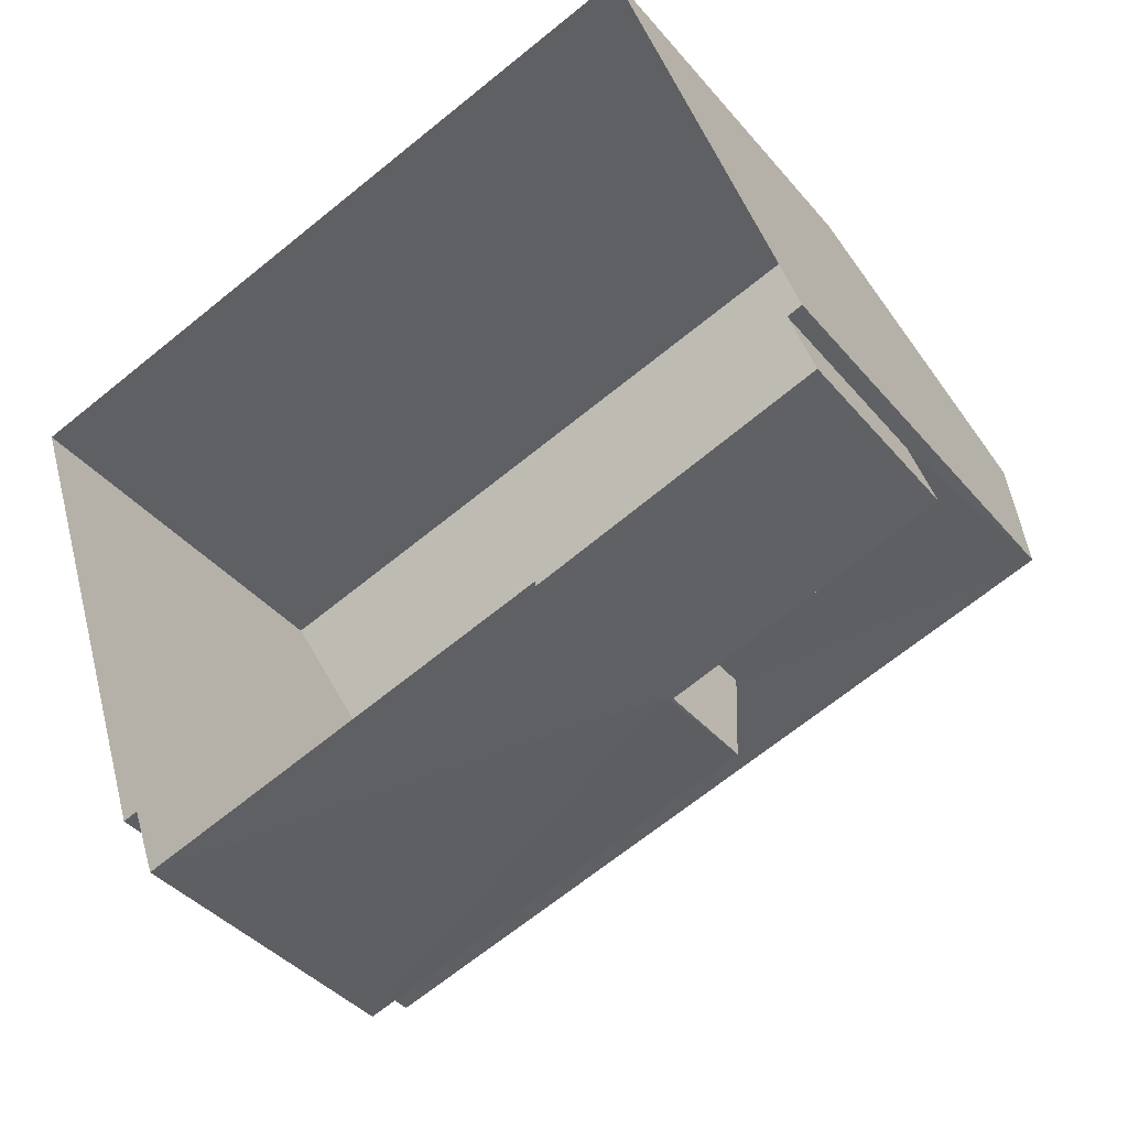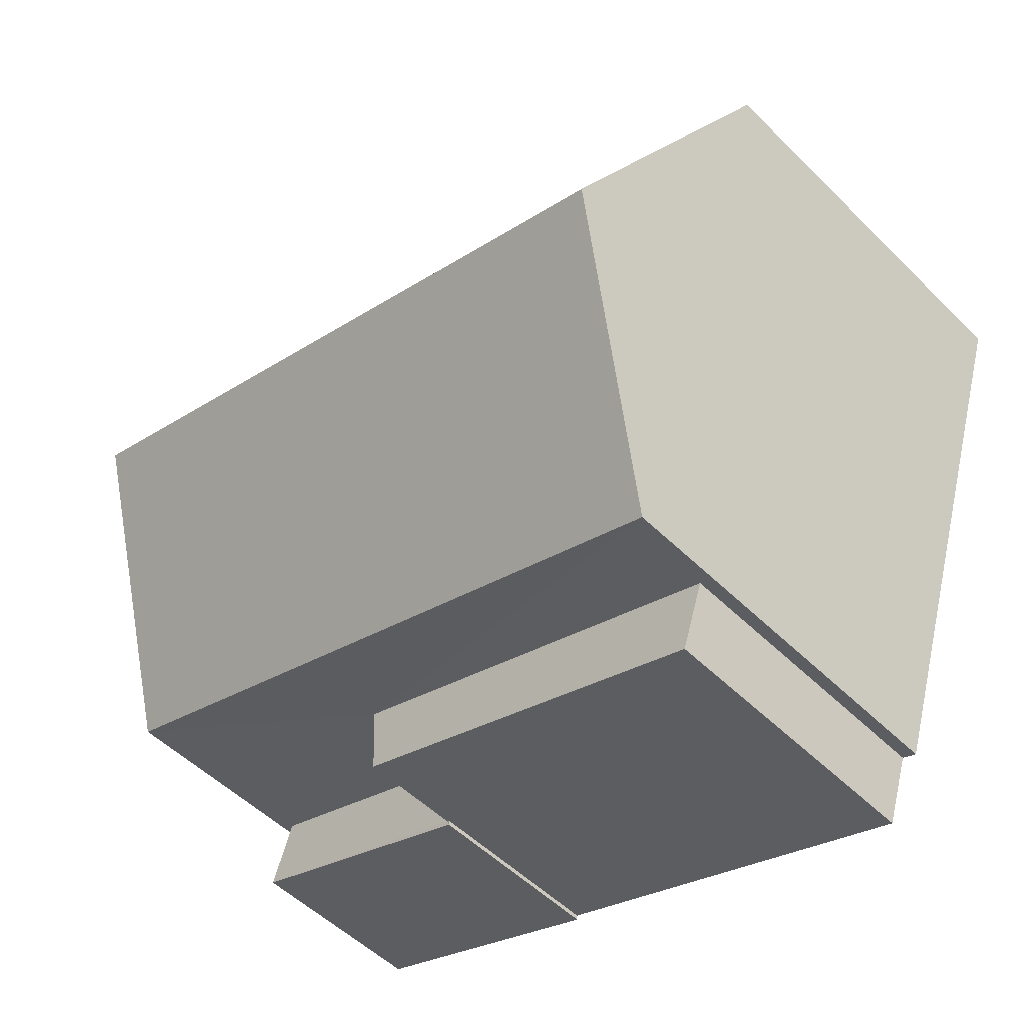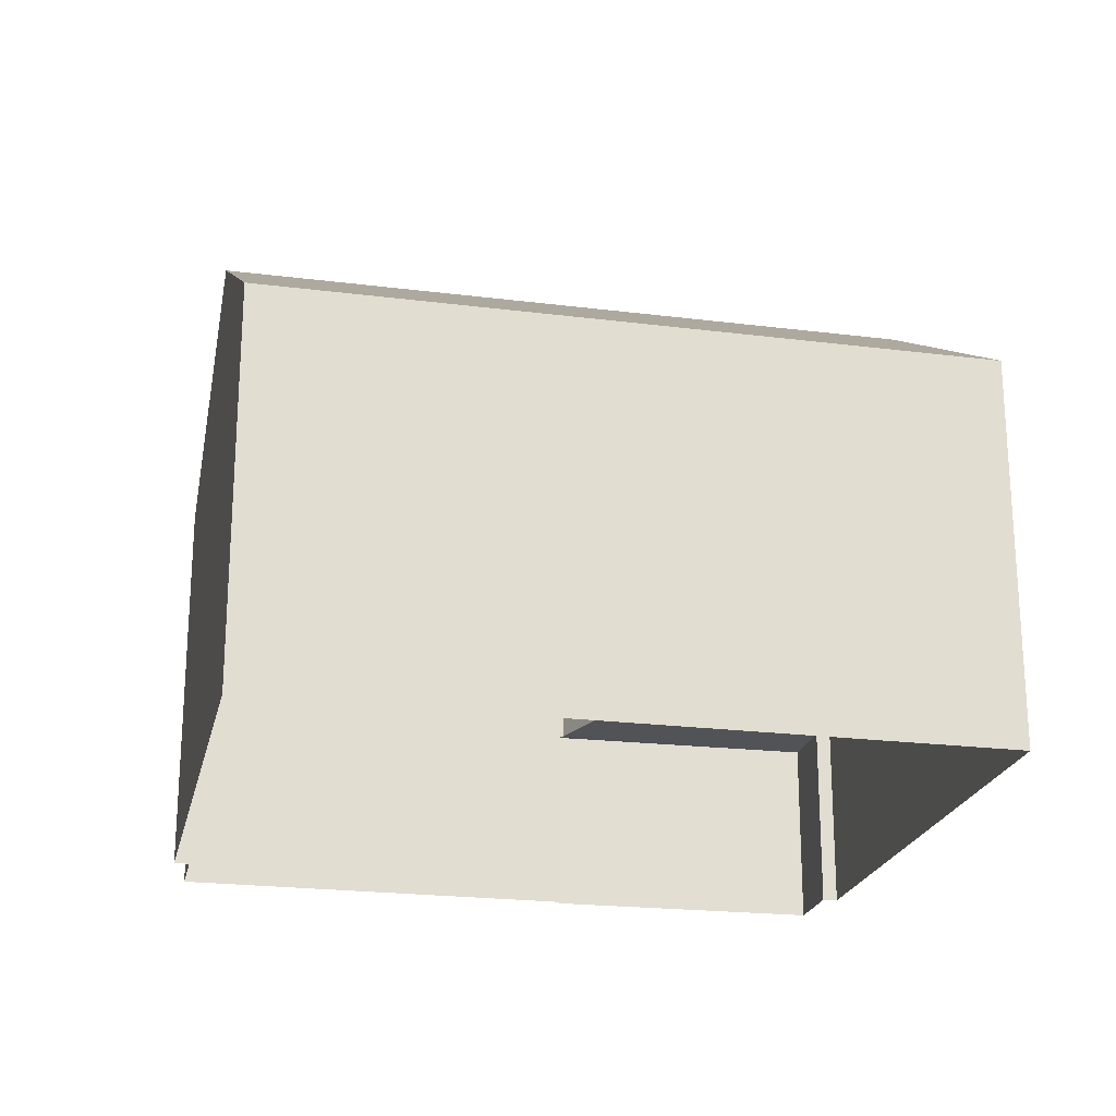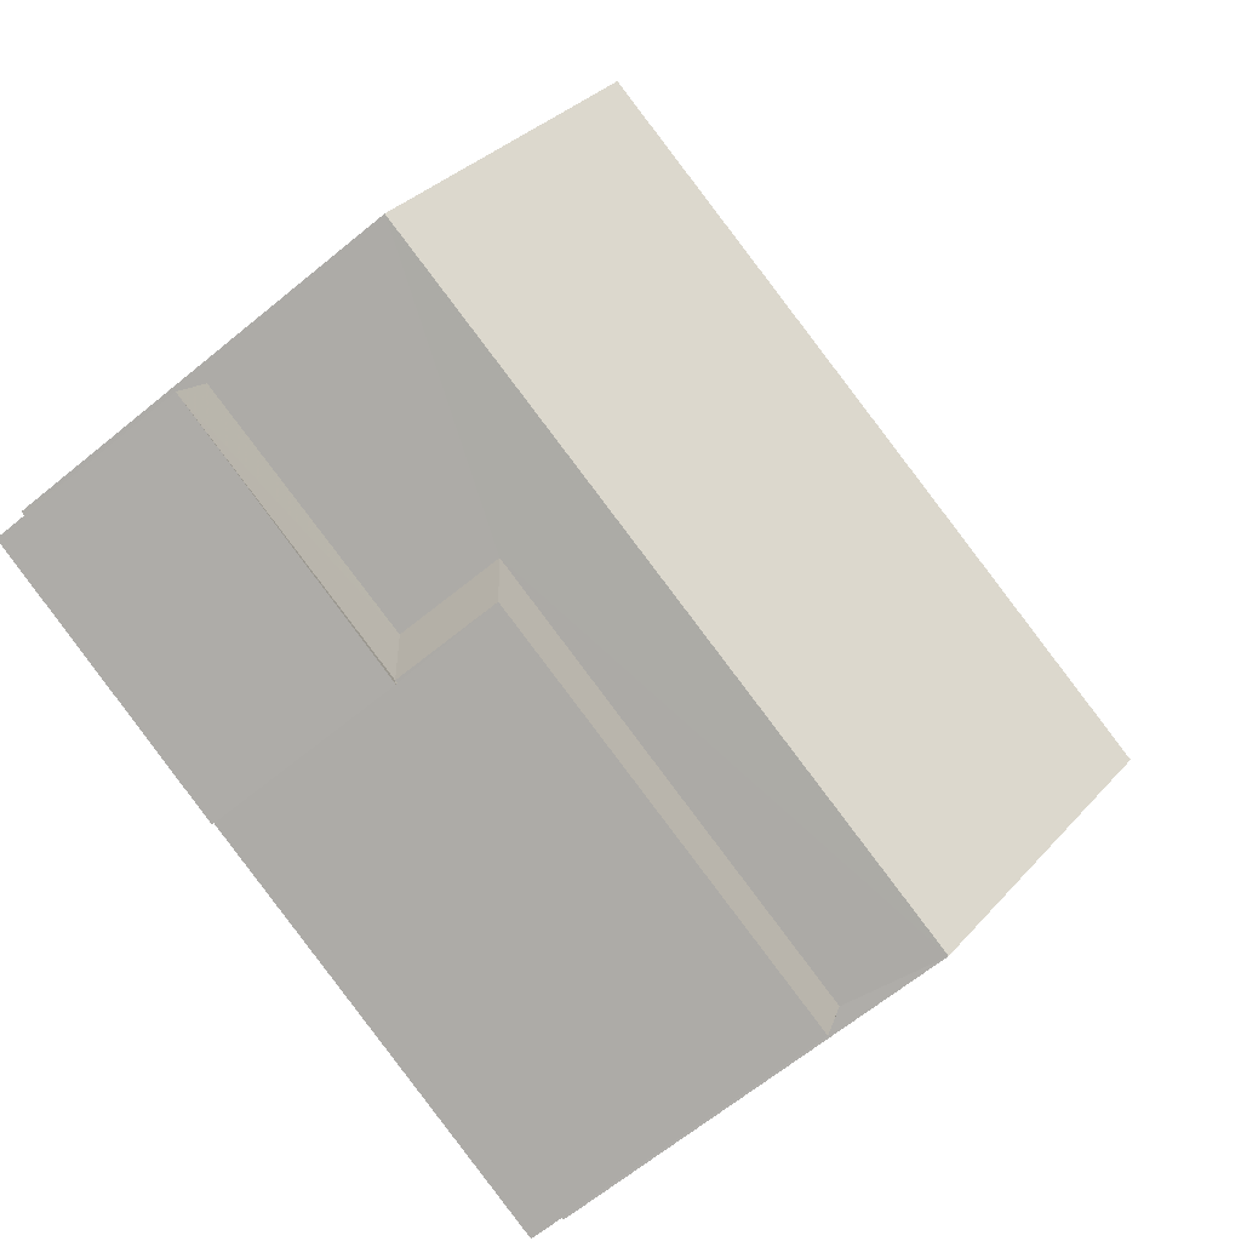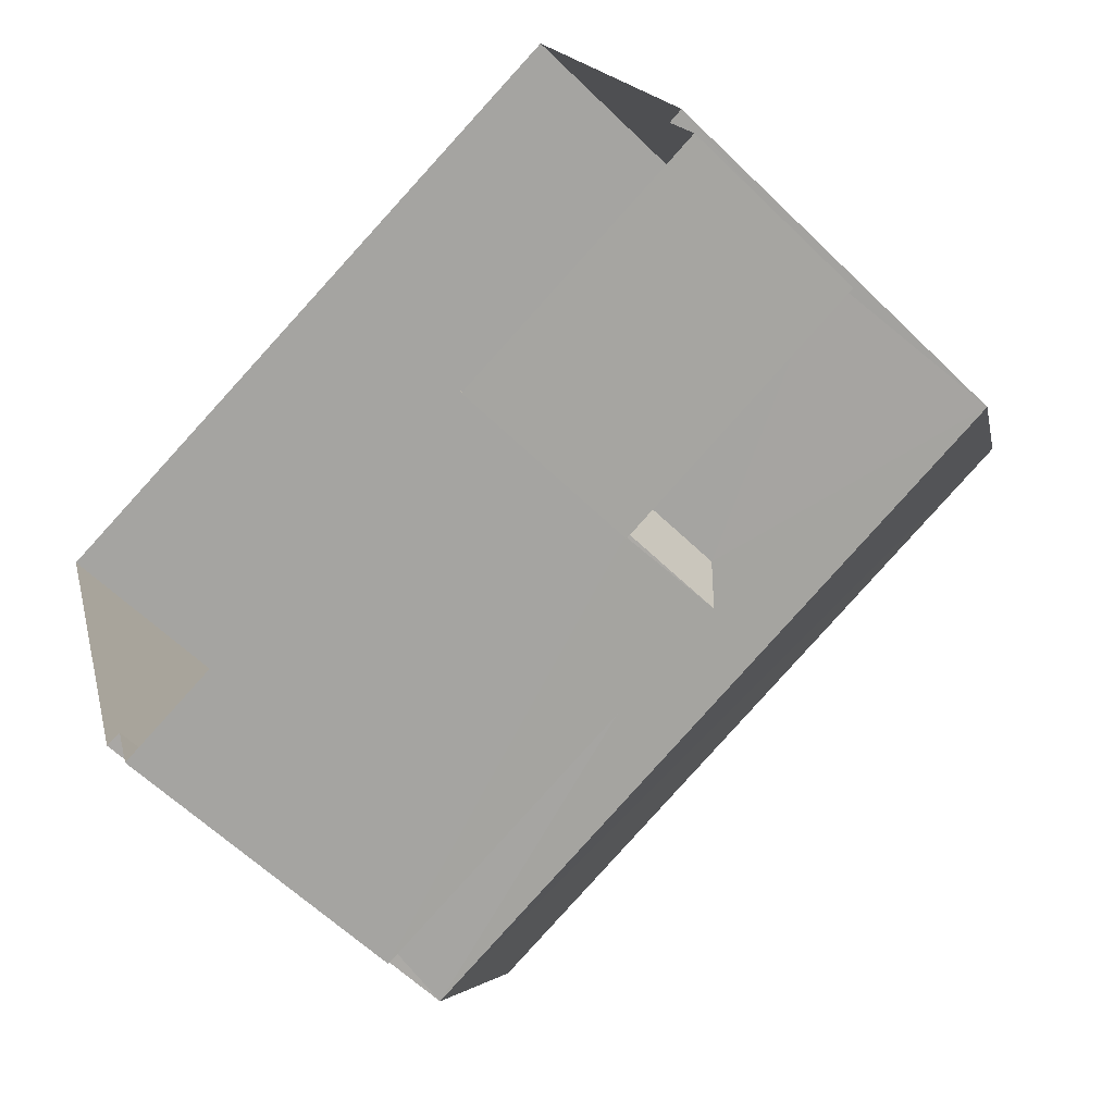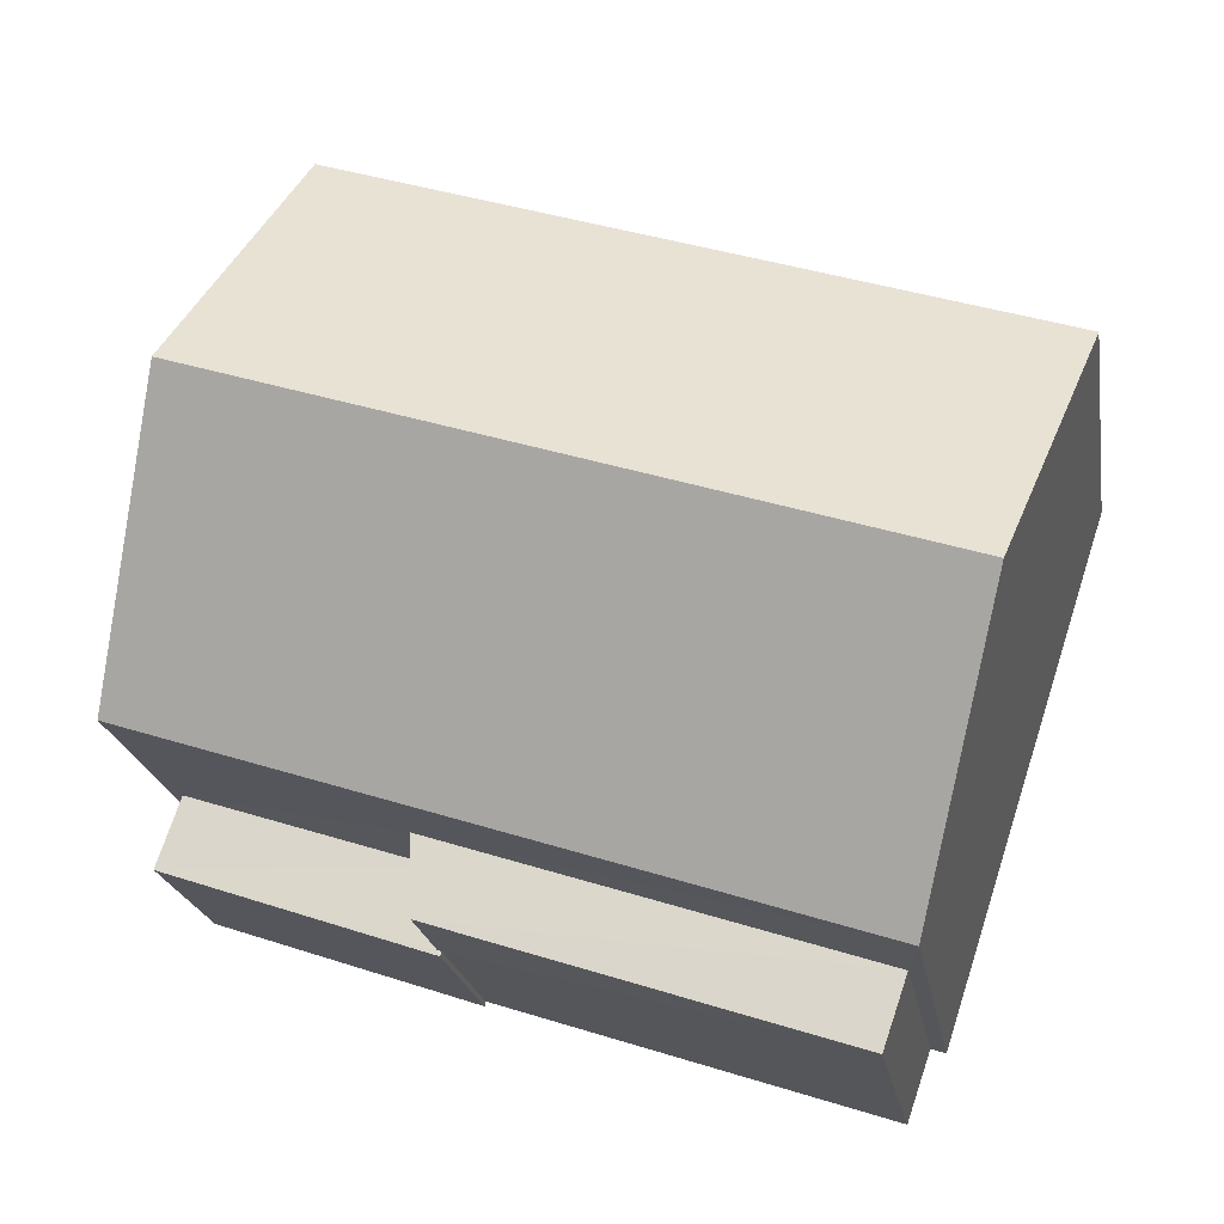
<metadata>
{"format":"obj","ext":"obj","renderer":"f3d","projection":"perspective","resolution":1024,"background":"white","views":[{"elev":-38.8,"azim":-144.8,"up":"+Y"},{"elev":-51.7,"azim":43.2,"up":"+Y"},{"elev":-22.2,"azim":149.5,"up":"+Z"},{"elev":-65.4,"azim":-50.5,"up":"+Y"},{"elev":-60.3,"azim":-135.0,"up":"+Y"},{"elev":-21.1,"azim":9.2,"up":"+Y"}]}
</metadata>
<code>
v -2.251e+05 -1.275e+05 14.14
v -2.251e+05 -1.275e+05 14.14
v -2.251e+05 -1.275e+05 14.14
v -2.251e+05 -1.275e+05 14.14
v -2.251e+05 -1.275e+05 14.14
v -2.251e+05 -1.275e+05 14.14
v -2.251e+05 -1.275e+05 14.14
v -2.251e+05 -1.275e+05 14.14
v -2.251e+05 -1.275e+05 14.14
v -2.251e+05 -1.275e+05 14.14
v -2.251e+05 -1.275e+05 18.54
v -2.251e+05 -1.275e+05 18.54
v -2.251e+05 -1.275e+05 18.54
v -2.251e+05 -1.275e+05 18.54
v -2.251e+05 -1.275e+05 22.37
v -2.251e+05 -1.275e+05 19.95
v -2.251e+05 -1.275e+05 22.37
v -2.251e+05 -1.275e+05 19.95
v -2.251e+05 -1.275e+05 19.95
v -2.251e+05 -1.275e+05 19.95
v -2.251e+05 -1.275e+05 16.99
v -2.251e+05 -1.275e+05 16.99
v -2.251e+05 -1.275e+05 16.99
v -2.251e+05 -1.275e+05 16.99
v -2.251e+05 -1.275e+05 16.99
v -2.251e+05 -1.275e+05 16.99
f 1 2 3
f 4 1 5
f 6 7 3
f 3 8 5
f 9 10 8
f 7 9 3
f 3 5 1
f 3 9 8
f 11 12 13
f 11 14 12
f 15 16 17
f 15 18 16
f 17 19 15
f 17 20 19
f 21 22 23
f 24 23 25
f 21 26 22
f 23 22 25
f 20 5 8
f 19 20 8
f 23 7 6
f 21 23 6
f 8 10 19
f 19 18 15
f 19 10 18
f 25 12 14
f 25 22 12
f 9 7 23
f 24 9 23
f 1 13 2
f 1 11 13
f 3 21 6
f 3 26 21
f 9 24 10
f 18 10 24
f 18 14 16
f 4 11 1
f 16 11 4
f 24 25 14
f 14 11 16
f 18 24 14
f 16 4 20
f 16 20 17
f 4 5 20
f 3 2 26
f 2 13 26
f 26 12 22
f 26 13 12

</code>
